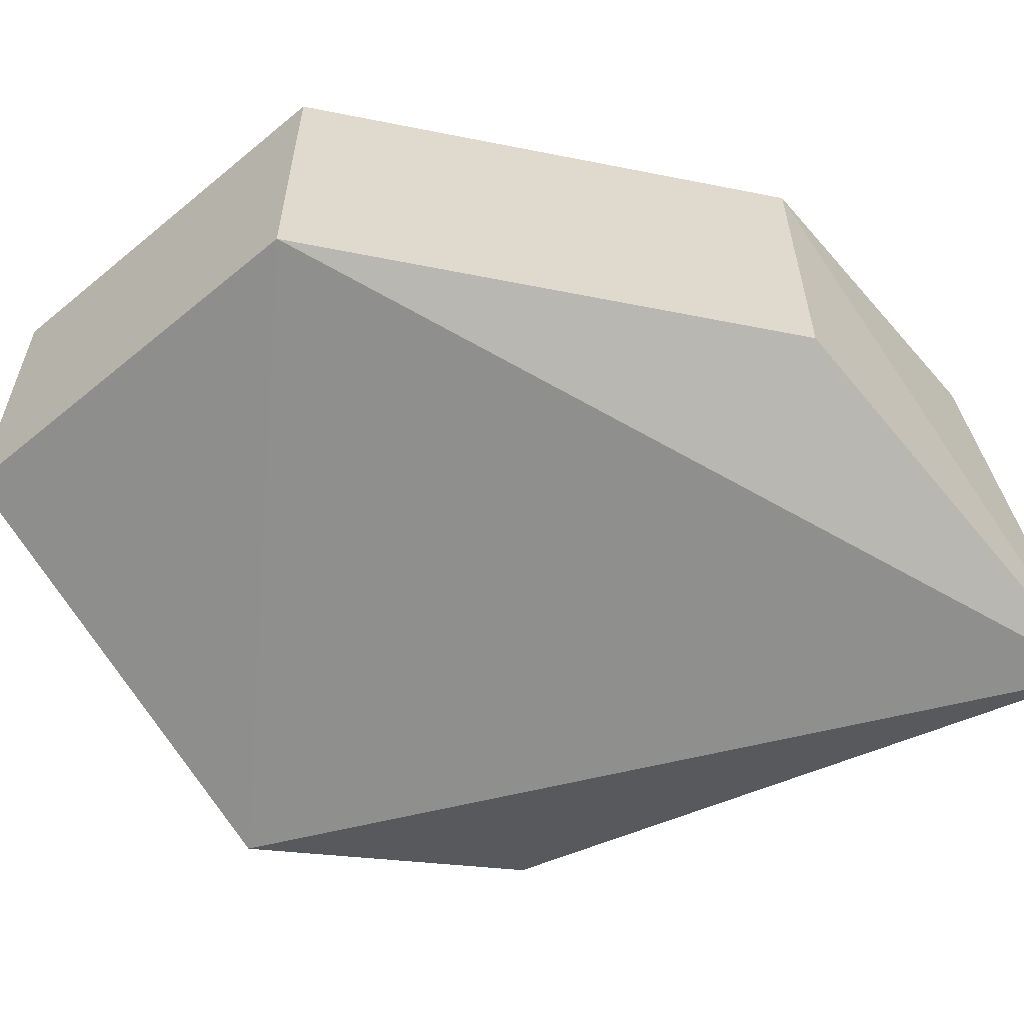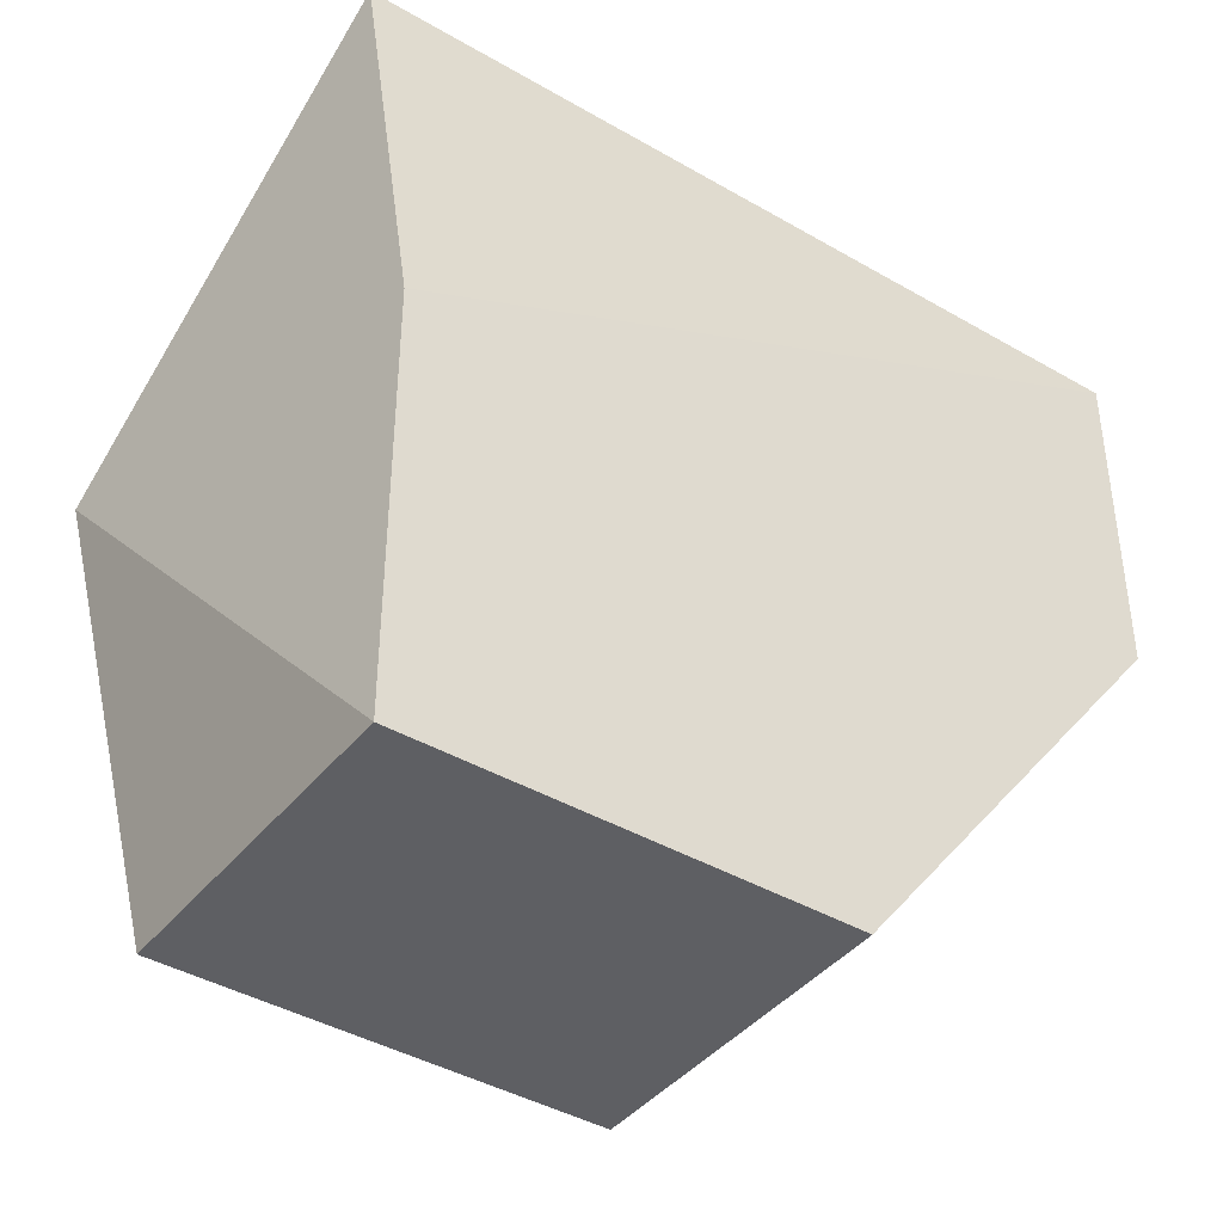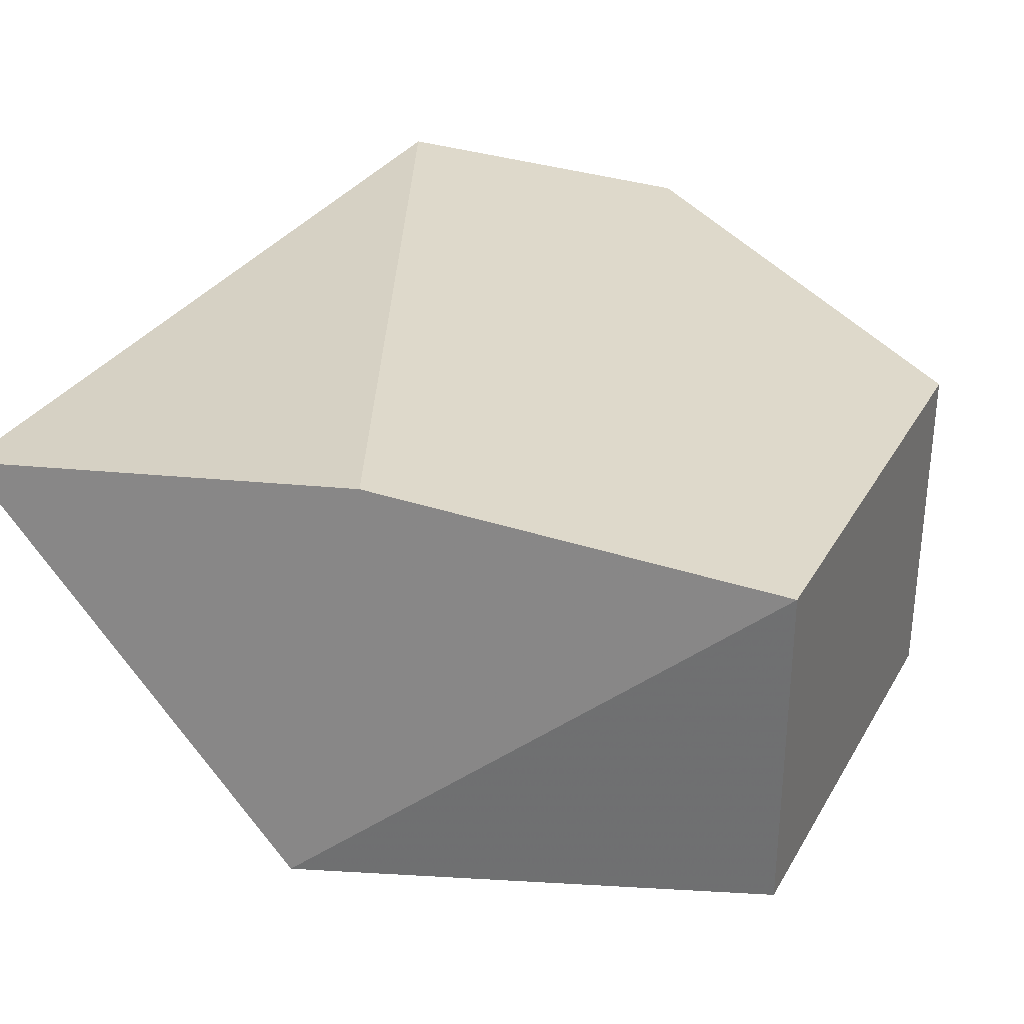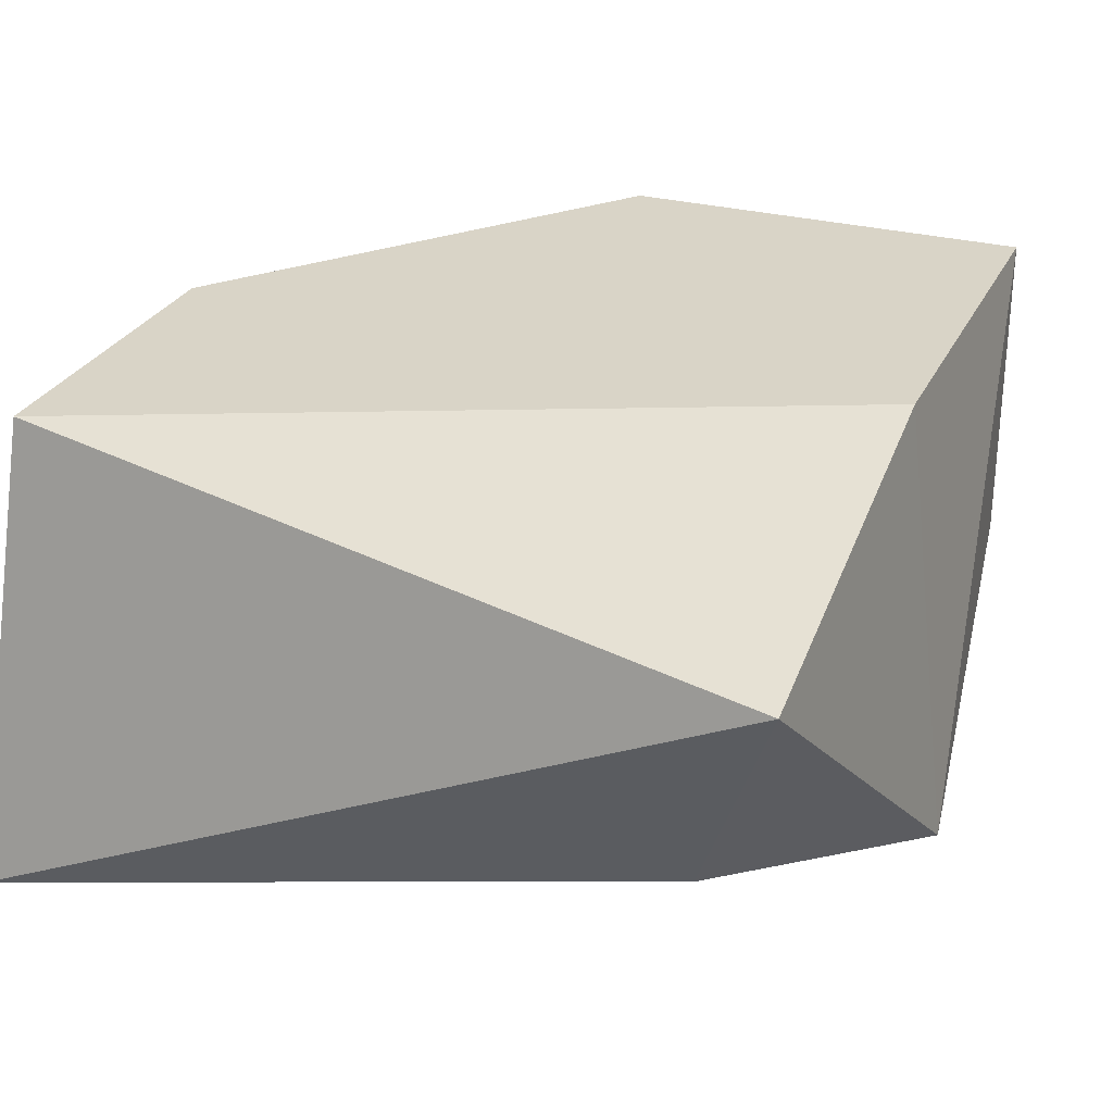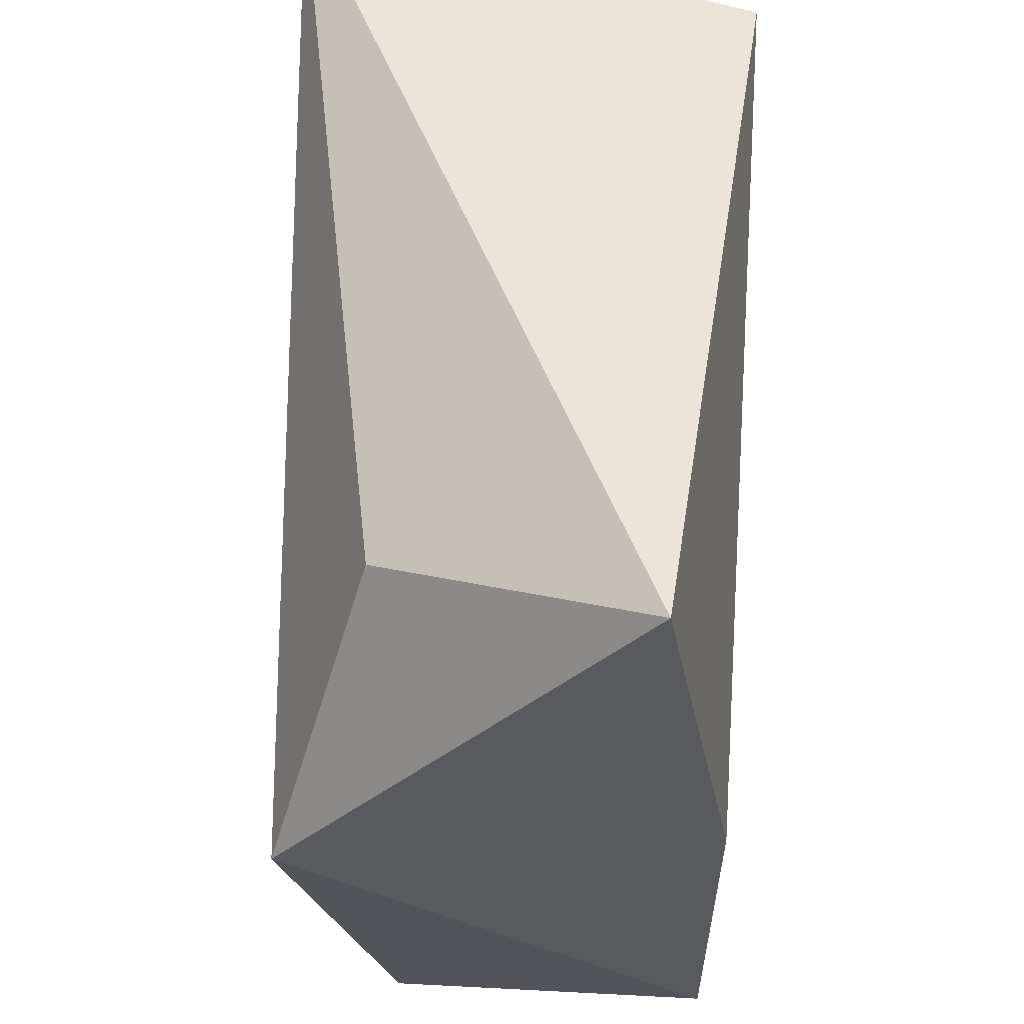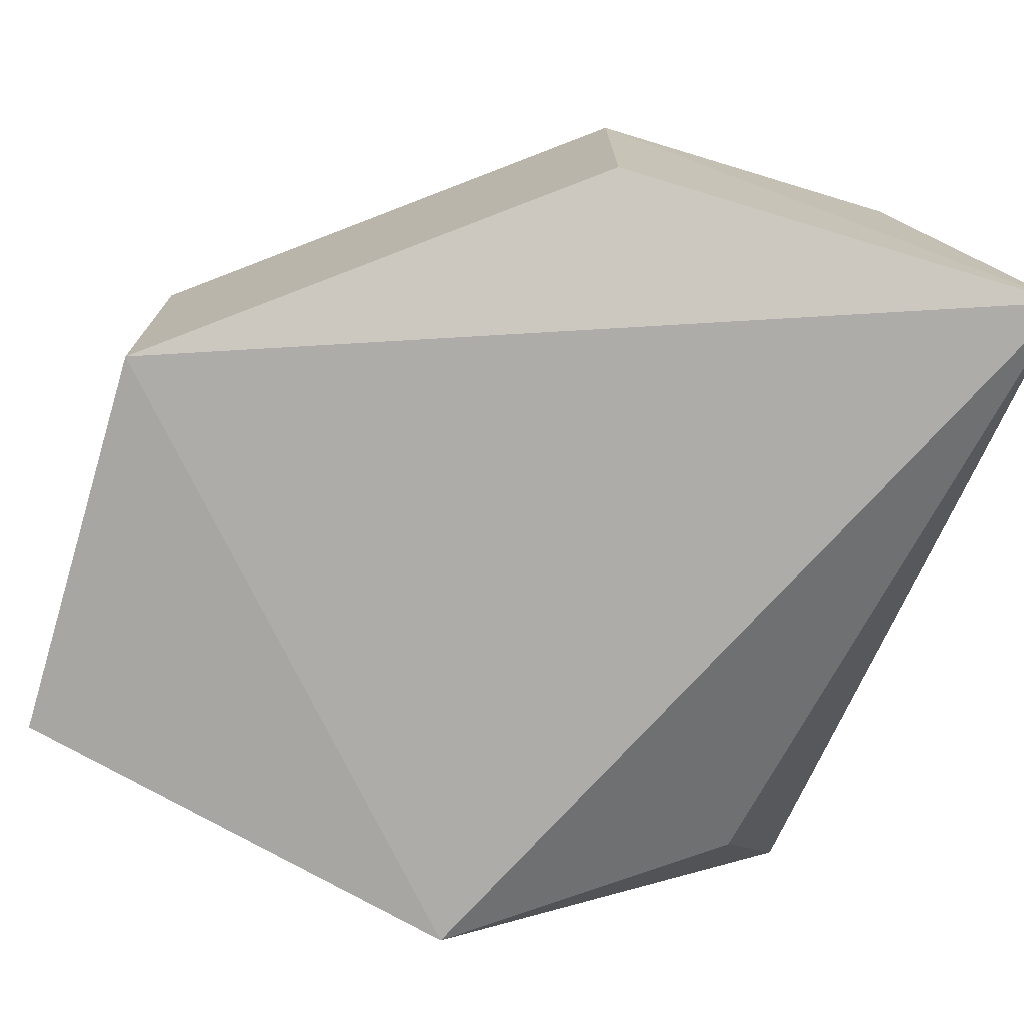
<metadata>
{"format":"obj","ext":"obj","renderer":"f3d","projection":"perspective","resolution":1024,"background":"white","views":[{"elev":-57.6,"azim":40.5,"up":"+Z"},{"elev":-41.3,"azim":-35.2,"up":"+Y"},{"elev":31.8,"azim":-64.6,"up":"+Z"},{"elev":28.4,"azim":-158.2,"up":"+Z"},{"elev":58.2,"azim":-86.9,"up":"+Y"},{"elev":-73.7,"azim":73.2,"up":"+Z"}]}
</metadata>
<code>
v -0.09848 0.09648 -0.196
v 0.007576 0.2328 -0.302
v 0.007576 0.3389 -0.196
v -0.2386 0.3763 -0.2209
v -0.2348 0.09648 -0.302
v 0.01207 0.3745 -0.3398
v -0.2348 0.2328 -0.196
v 0.007576 0.2328 -0.196
v -0.09848 0.09648 -0.302
v -0.2566 0.2516 -0.3322
v -0.2348 0.09648 -0.196
v -0.2061 0.3406 -0.3038
f 6 4 3
f 7 1 3
f 7 3 4
f 8 1 2
f 8 3 1
f 8 6 3
f 8 2 6
f 9 2 1
f 9 1 5
f 9 6 2
f 10 7 4
f 10 9 5
f 10 6 9
f 11 5 1
f 11 1 7
f 11 10 5
f 11 7 10
f 12 10 4
f 12 4 6
f 12 6 10

</code>
